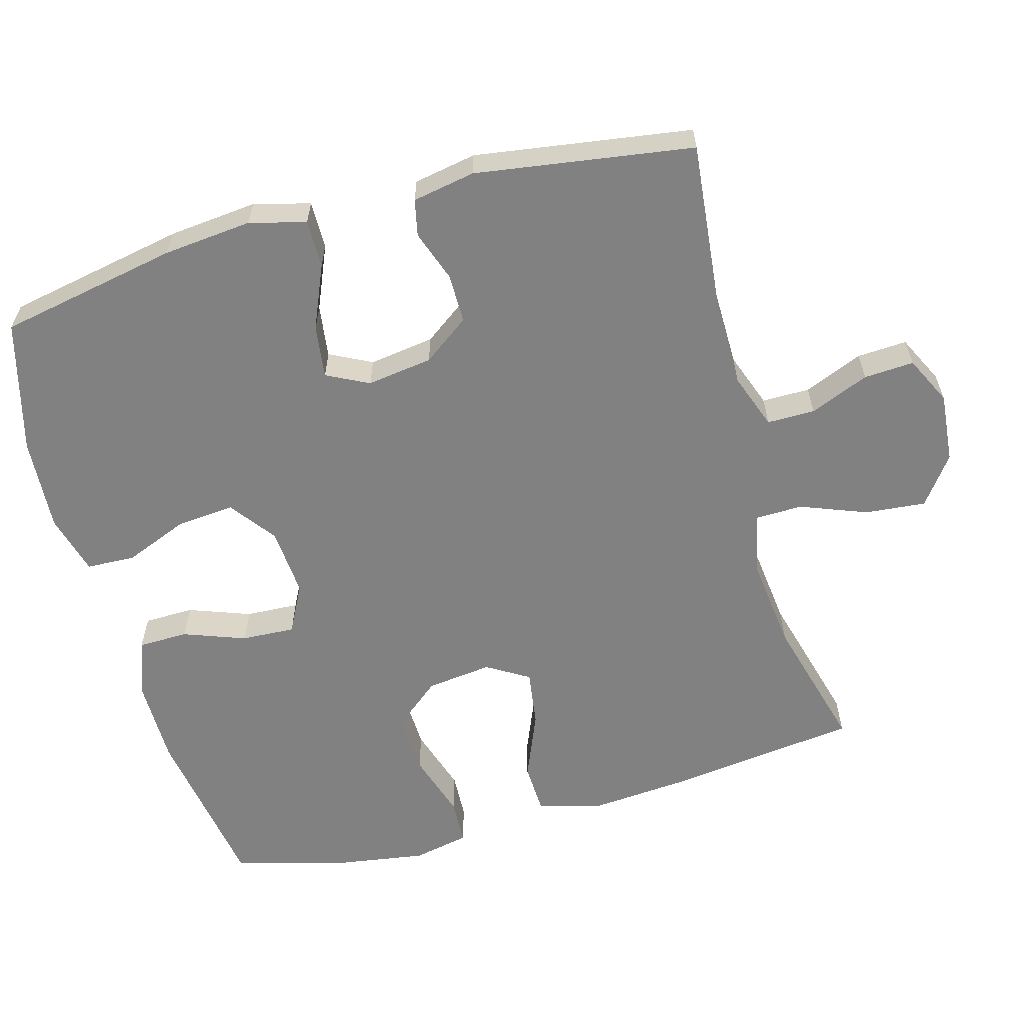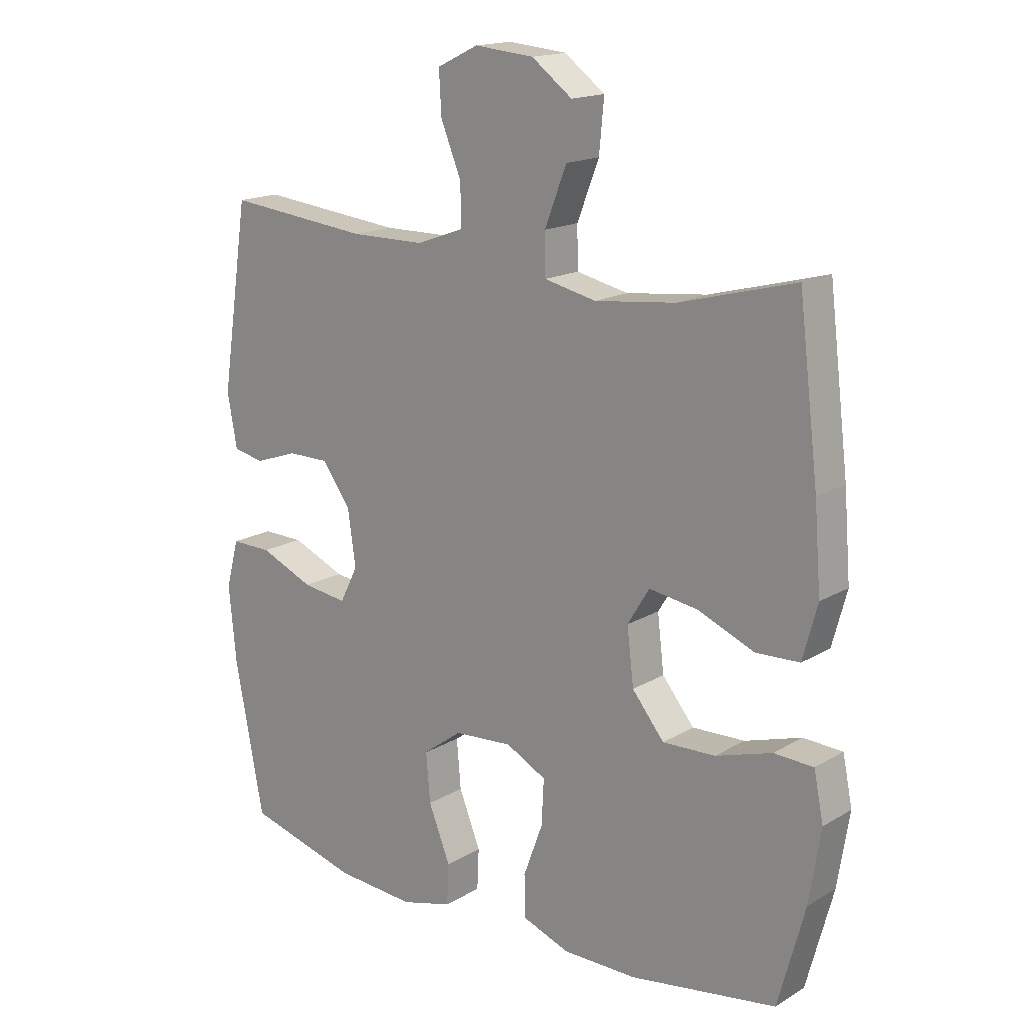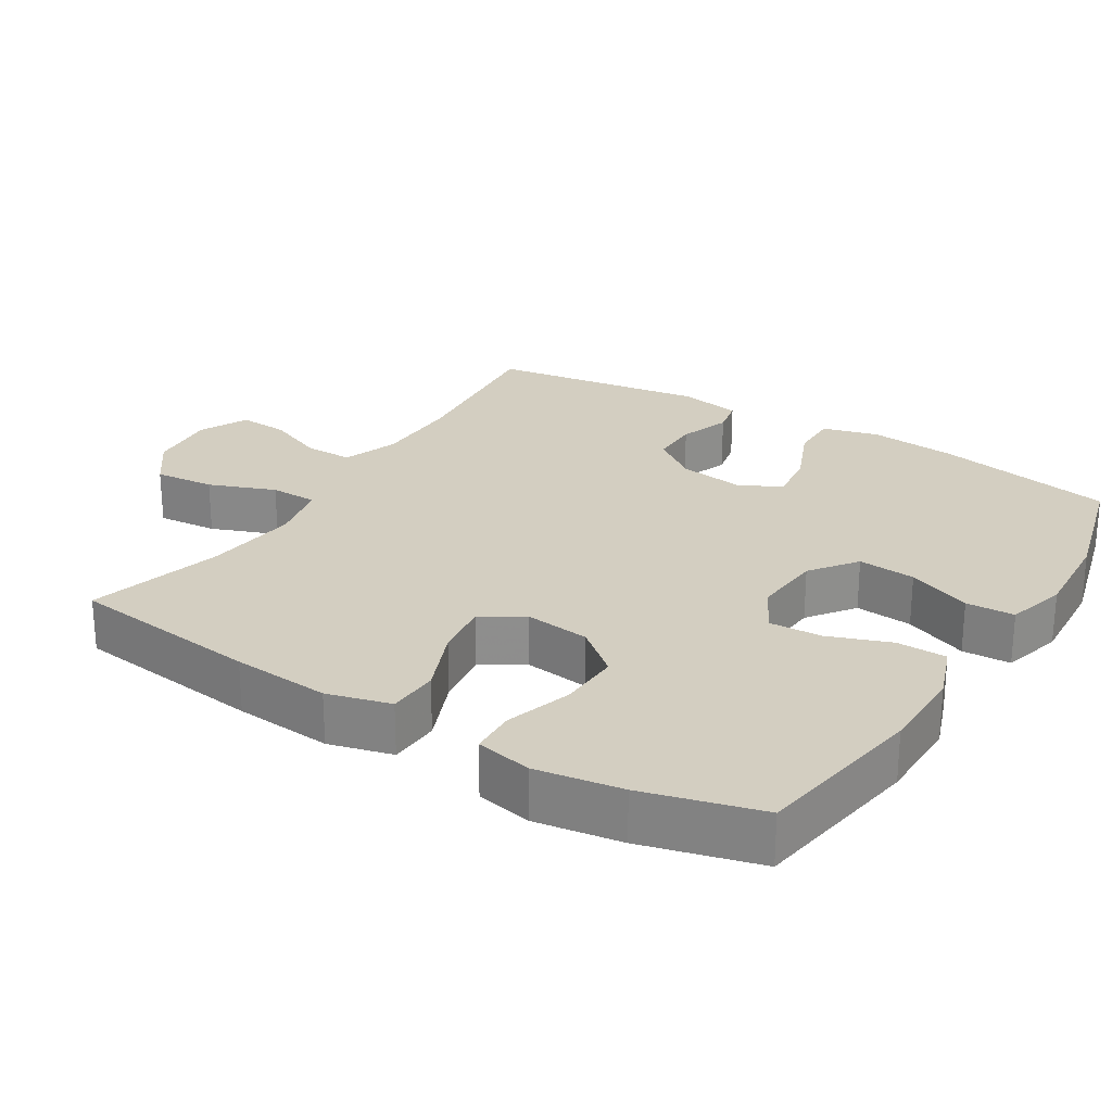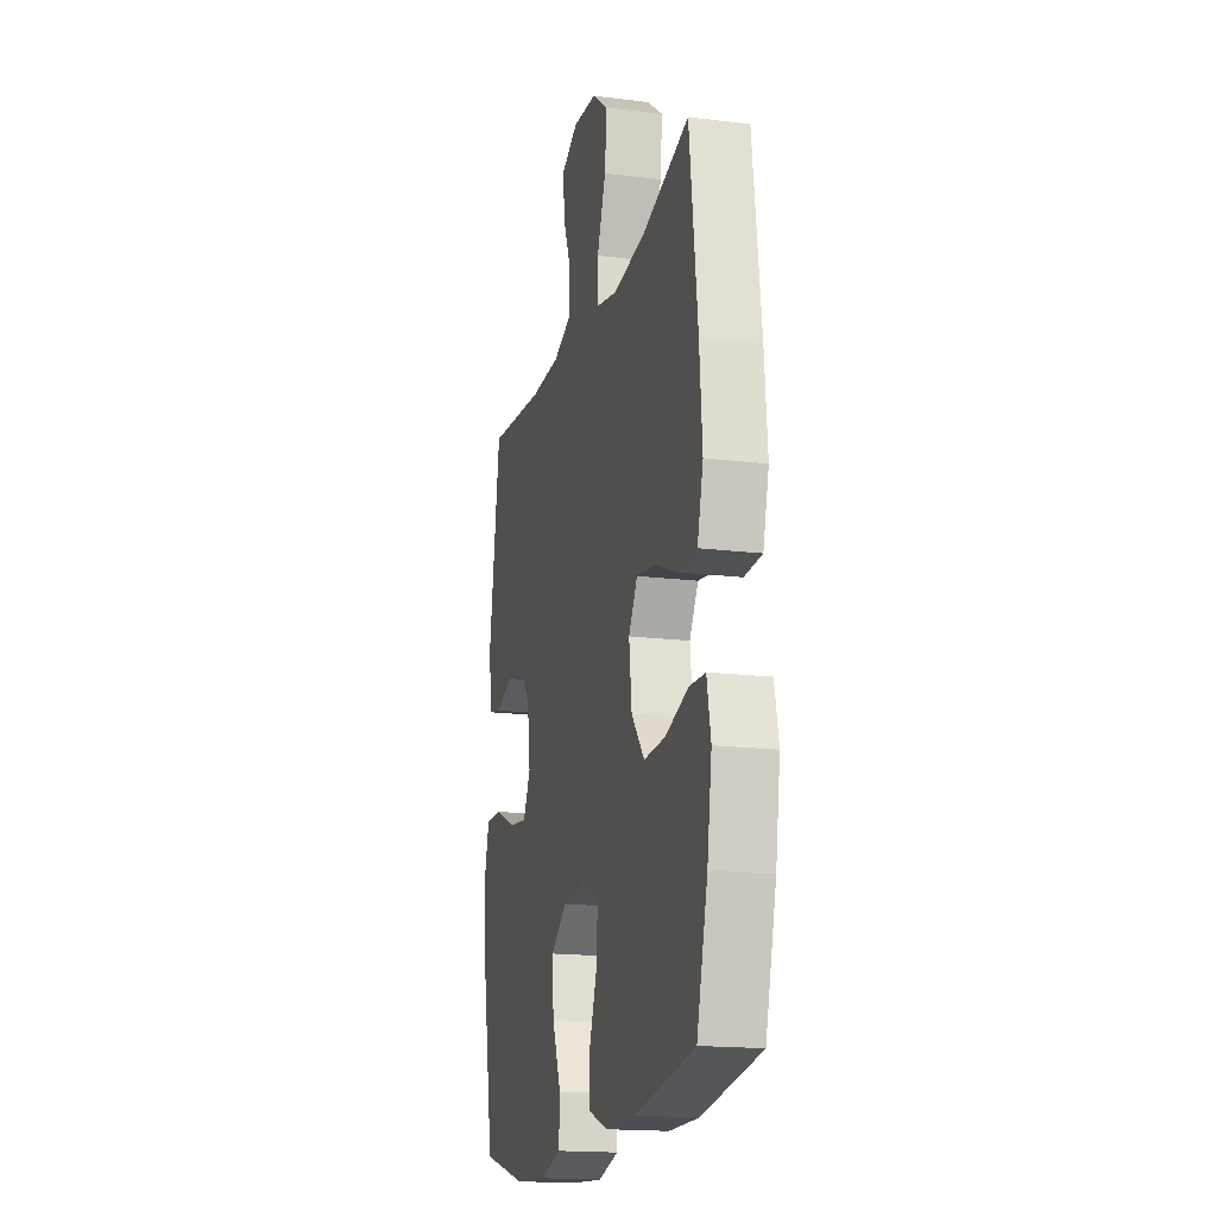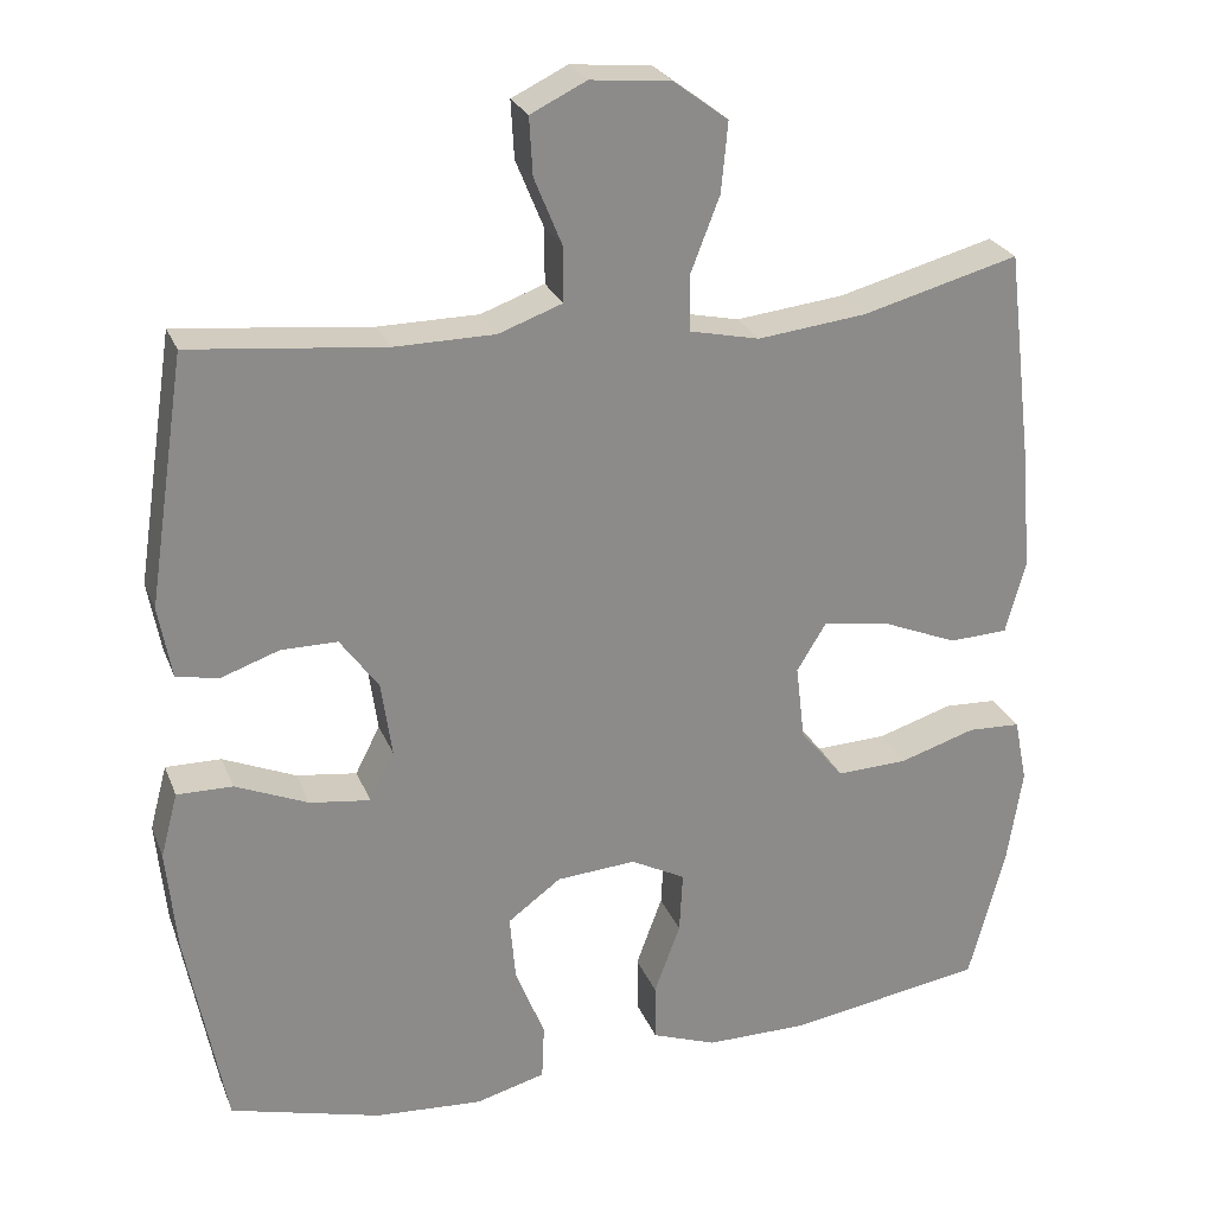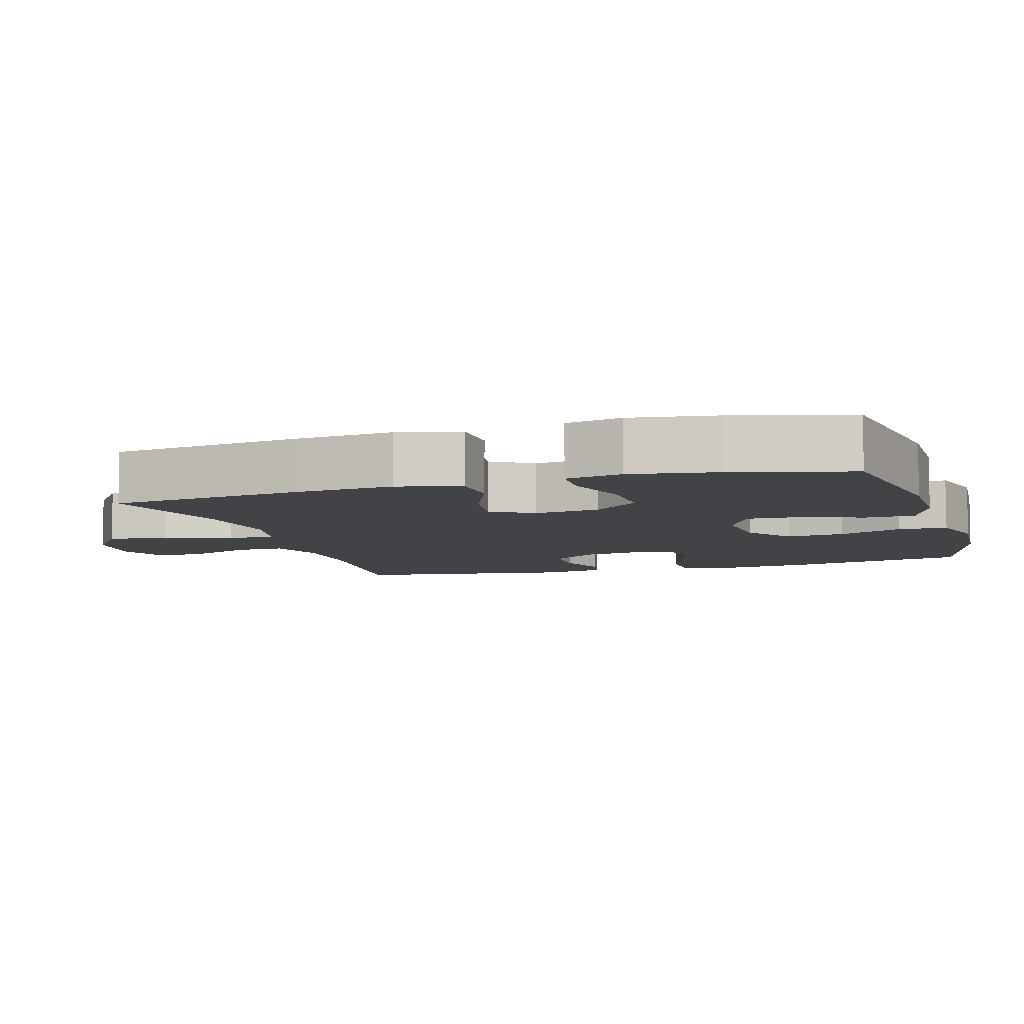
<metadata>
{"format":"obj","ext":"obj","renderer":"f3d","projection":"perspective","resolution":1024,"background":"white","views":[{"elev":-60.4,"azim":-74.4,"up":"+Y"},{"elev":16.6,"azim":40.1,"up":"+Z"},{"elev":25.2,"azim":122.0,"up":"+Y"},{"elev":-17.4,"azim":76.1,"up":"+Z"},{"elev":25.6,"azim":-18.5,"up":"+Z"},{"elev":-7.4,"azim":107.0,"up":"+Y"}]}
</metadata>
<code>
v 0.5 0.07 0.5
v 0.533 0.07 0.23
v 0.544 0.07 0.092
v 0.52 0.07 0.003
v 0.448 0.07 0
v 0.354 0.07 0.039
v 0.274 0.07 0.051
v 0.238 0.07 -0.008
v 0.249 0.07 -0.1
v 0.302 0.07 -0.165
v 0.389 0.07 -0.162
v 0.482 0.07 -0.133
v 0.547 0.07 -0.136
v 0.563 0.07 -0.215
v 0.544 0.07 -0.336
v 0.5 0.07 -0.5
v 0.258 0.07 -0.538
v 0.135 0.07 -0.538
v 0.056 0.07 -0.509
v 0.055 0.07 -0.439
v 0.087 0.07 -0.352
v 0.091 0.07 -0.277
v 0.024 0.07 -0.242
v -0.073 0.07 -0.249
v -0.138 0.07 -0.297
v -0.131 0.07 -0.378
v -0.095 0.07 -0.468
v -0.098 0.07 -0.536
v -0.183 0.07 -0.559
v -0.315 0.07 -0.55
v -0.5 0.07 -0.5
v -0.548 0.07 -0.248
v -0.56 0.07 -0.124
v -0.539 0.07 -0.045
v -0.471 0.07 -0.046
v -0.382 0.07 -0.084
v -0.308 0.07 -0.094
v -0.278 0.07 -0.035
v -0.291 0.07 0.057
v -0.338 0.07 0.122
v -0.407 0.07 0.122
v -0.479 0.07 0.097
v -0.53 0.07 0.108
v -0.546 0.07 0.196
v -0.5 0.07 0.5
v -0.262 0.07 0.475
v -0.14 0.07 0.476
v -0.062 0.07 0.504
v -0.062 0.07 0.571
v -0.096 0.07 0.654
v -0.1 0.07 0.724
v -0.032 0.07 0.757
v 0.066 0.07 0.748
v 0.133 0.07 0.698
v 0.125 0.07 0.613
v 0.089 0.07 0.52
v 0.09 0.07 0.453
v 0.176 0.07 0.434
v 0.309 0.07 0.449
v 0.5 0 0.5
v 0.533 0 0.23
v 0.544 0 0.092
v 0.52 0 0.003
v 0.448 0 0
v 0.354 0 0.039
v 0.274 0 0.051
v 0.238 0 -0.008
v 0.249 0 -0.1
v 0.302 0 -0.165
v 0.389 0 -0.162
v 0.482 0 -0.133
v 0.547 0 -0.136
v 0.563 0 -0.215
v 0.544 0 -0.336
v 0.5 0 -0.5
v 0.258 0 -0.538
v 0.135 0 -0.538
v 0.056 0 -0.509
v 0.055 0 -0.439
v 0.087 0 -0.352
v 0.091 0 -0.277
v 0.024 0 -0.242
v -0.073 0 -0.249
v -0.138 0 -0.297
v -0.131 0 -0.378
v -0.095 0 -0.468
v -0.098 0 -0.536
v -0.183 0 -0.559
v -0.315 0 -0.55
v -0.5 0 -0.5
v -0.548 0 -0.248
v -0.56 0 -0.124
v -0.539 0 -0.045
v -0.471 0 -0.046
v -0.382 0 -0.084
v -0.308 0 -0.094
v -0.278 0 -0.035
v -0.291 0 0.057
v -0.338 0 0.122
v -0.407 0 0.122
v -0.479 0 0.097
v -0.53 0 0.108
v -0.546 0 0.196
v -0.5 0 0.5
v -0.262 0 0.475
v -0.14 0 0.476
v -0.062 0 0.504
v -0.062 0 0.571
v -0.096 0 0.654
v -0.1 0 0.724
v -0.032 0 0.757
v 0.066 0 0.748
v 0.133 0 0.698
v 0.125 0 0.613
v 0.089 0 0.52
v 0.09 0 0.453
v 0.176 0 0.434
v 0.309 0 0.449
f 54 55 56
f 53 54 56
f 52 53 56
f 51 52 56
f 50 51 56
f 49 50 56
f 48 49 56 57
f 47 48 57
f 46 47 57 58
f 44 45 46
f 43 44 46
f 42 43 46
f 41 42 46
f 40 41 46 58
f 34 35 36
f 33 34 36
f 32 33 36
f 31 32 36
f 30 31 36
f 29 30 36
f 28 29 36
f 27 28 36
f 26 27 36
f 25 26 36 37
f 24 25 37 38
f 19 20 21
f 18 19 21
f 17 18 21
f 16 17 21
f 15 16 21
f 14 15 21
f 13 14 21
f 12 13 21
f 11 12 21
f 10 11 21 22
f 9 10 22 23
f 4 5 6
f 3 4 6
f 2 3 6
f 1 2 6
f 59 1 6
f 59 6 7
f 59 7 8
f 58 59 8
f 40 58 8
f 39 40 8
f 24 38 39
f 23 24 39
f 9 23 39
f 8 9 39
f 115 114 113
f 115 113 112
f 115 112 111
f 115 111 110
f 115 110 109
f 115 109 108
f 116 115 108 107
f 116 107 106
f 117 116 106 105
f 105 104 103
f 105 103 102
f 105 102 101
f 105 101 100
f 117 105 100 99
f 95 94 93
f 95 93 92
f 95 92 91
f 95 91 90
f 95 90 89
f 95 89 88
f 95 88 87
f 95 87 86
f 95 86 85
f 96 95 85 84
f 97 96 84 83
f 80 79 78
f 80 78 77
f 80 77 76
f 80 76 75
f 80 75 74
f 80 74 73
f 80 73 72
f 80 72 71
f 80 71 70
f 81 80 70 69
f 82 81 69 68
f 65 64 63
f 65 63 62
f 65 62 61
f 65 61 60
f 65 60 118
f 66 65 118
f 67 66 118
f 67 118 117
f 67 117 99
f 67 99 98
f 98 97 83
f 98 83 82
f 98 82 68
f 98 68 67
f 1 60 61 2
f 2 61 62 3
f 3 62 63 4
f 4 63 64 5
f 5 64 65 6
f 6 65 66 7
f 7 66 67 8
f 8 67 68 9
f 9 68 69 10
f 10 69 70 11
f 11 70 71 12
f 12 71 72 13
f 13 72 73 14
f 14 73 74 15
f 15 74 75 16
f 16 75 76 17
f 17 76 77 18
f 18 77 78 19
f 19 78 79 20
f 20 79 80 21
f 21 80 81 22
f 22 81 82 23
f 23 82 83 24
f 24 83 84 25
f 25 84 85 26
f 26 85 86 27
f 27 86 87 28
f 28 87 88 29
f 29 88 89 30
f 30 89 90 31
f 31 90 91 32
f 32 91 92 33
f 33 92 93 34
f 34 93 94 35
f 35 94 95 36
f 36 95 96 37
f 37 96 97 38
f 38 97 98 39
f 39 98 99 40
f 40 99 100 41
f 41 100 101 42
f 42 101 102 43
f 43 102 103 44
f 44 103 104 45
f 45 104 105 46
f 46 105 106 47
f 47 106 107 48
f 48 107 108 49
f 49 108 109 50
f 50 109 110 51
f 51 110 111 52
f 52 111 112 53
f 53 112 113 54
f 54 113 114 55
f 55 114 115 56
f 56 115 116 57
f 57 116 117 58
f 58 117 118 59
f 59 118 60 1

</code>
